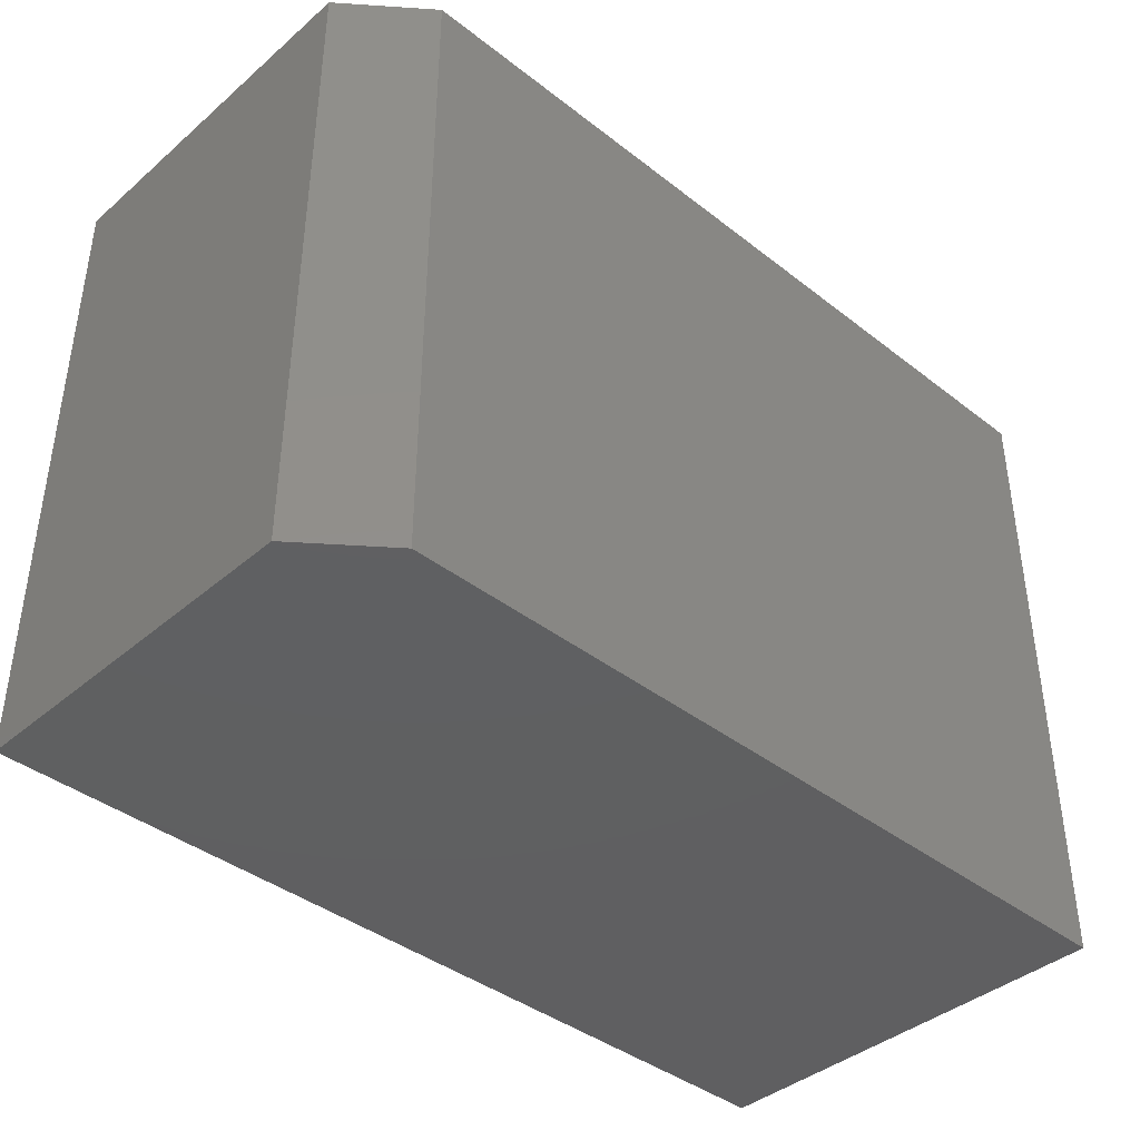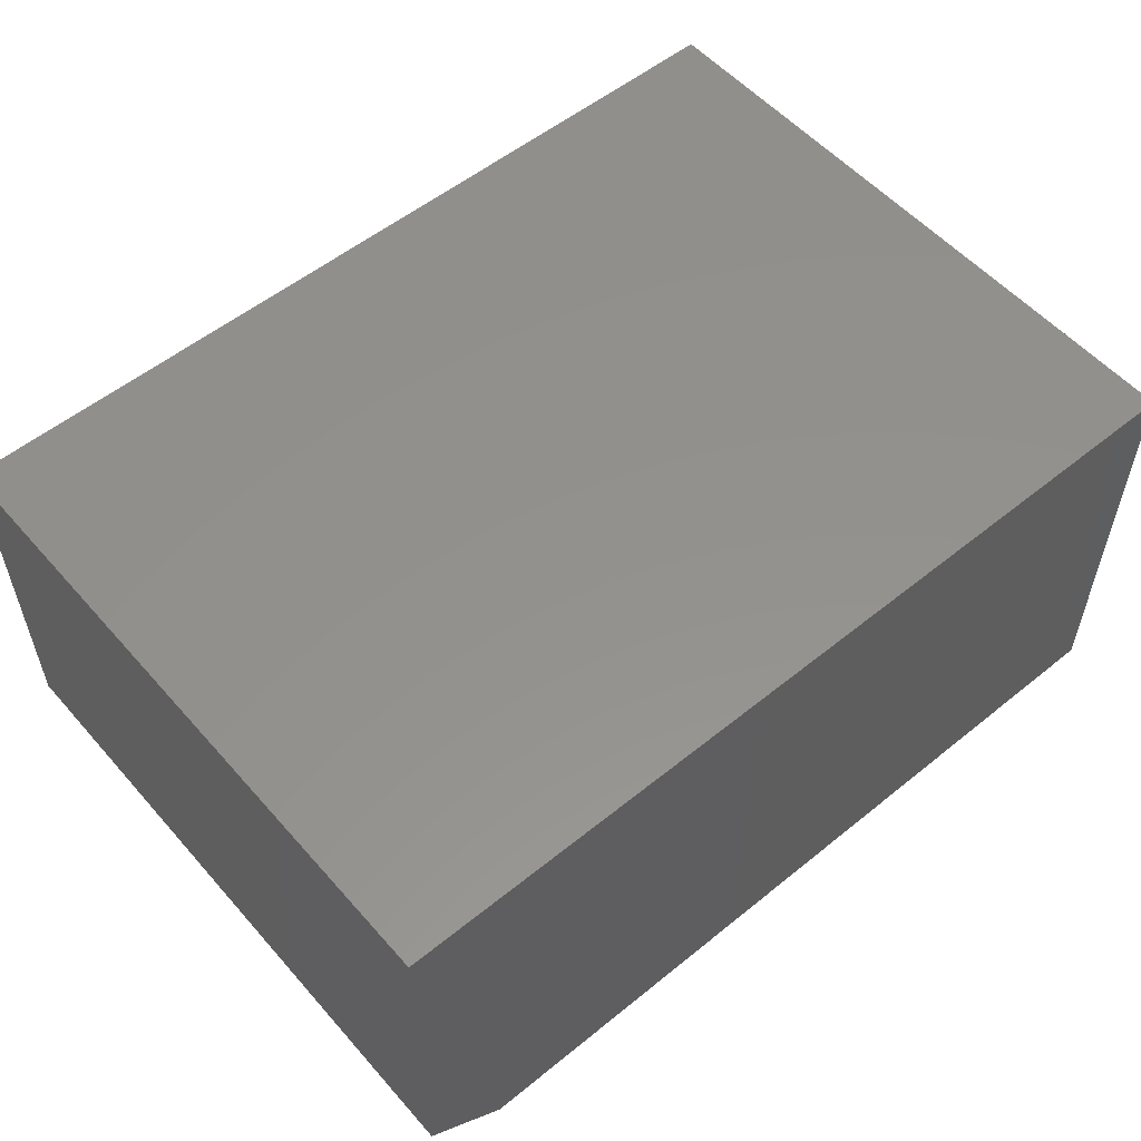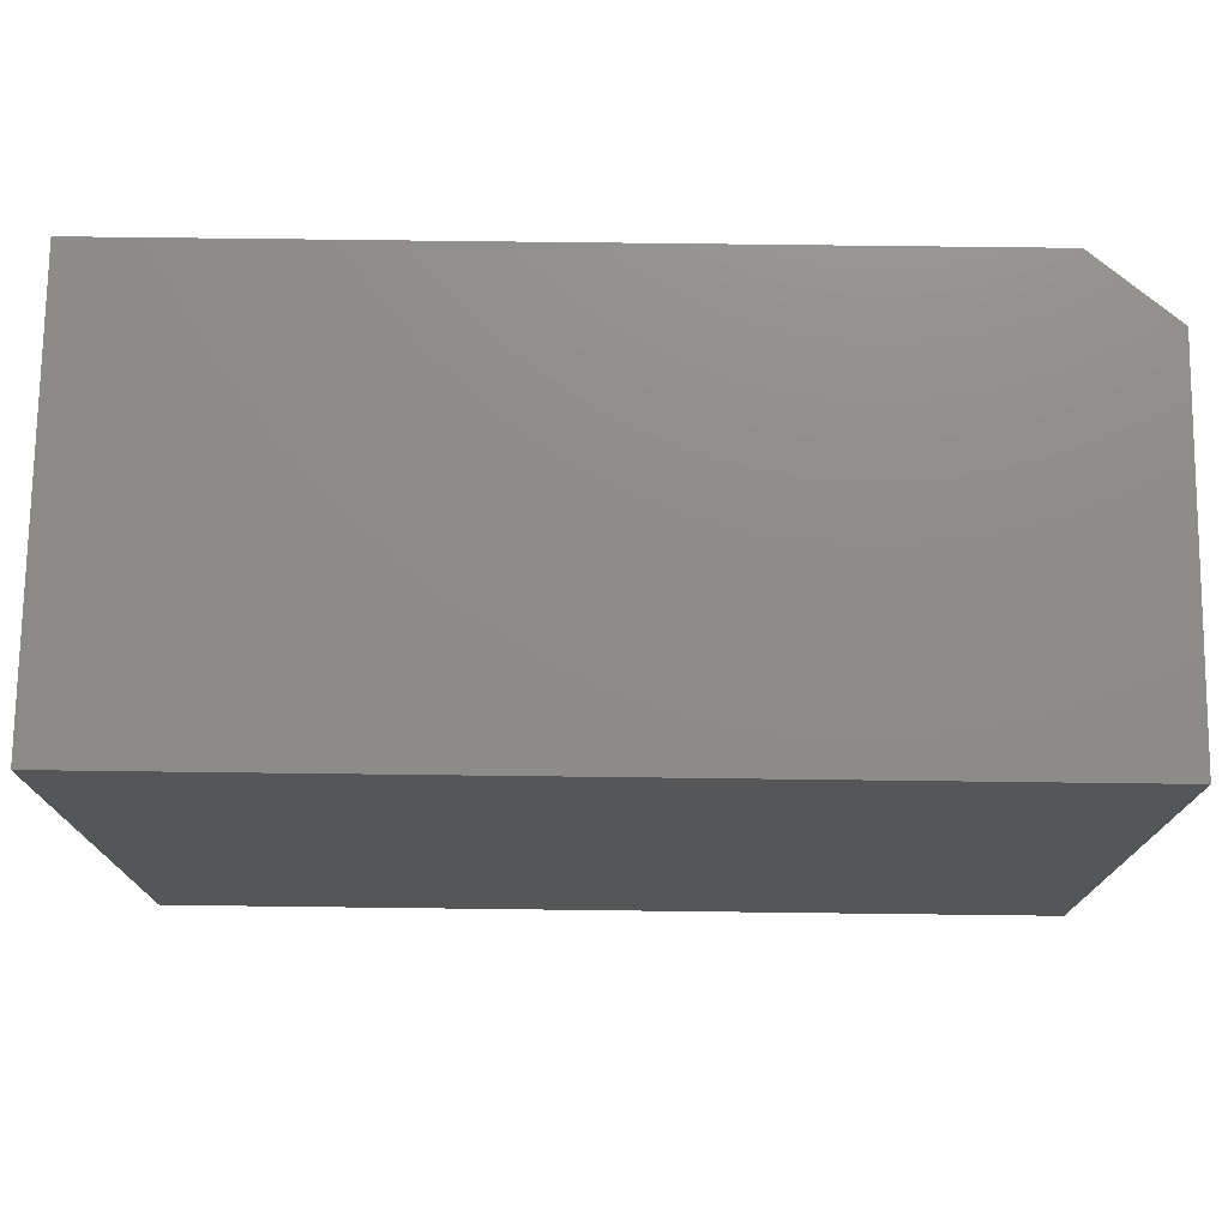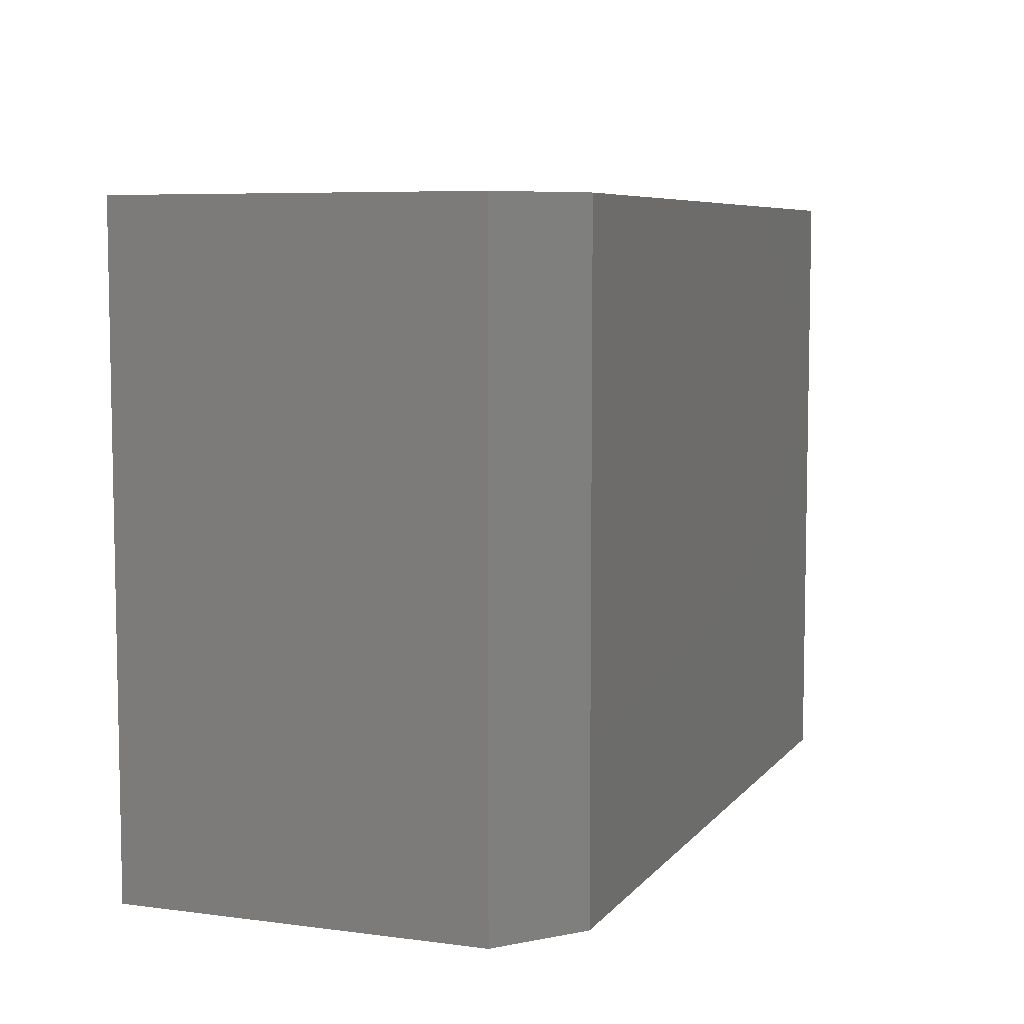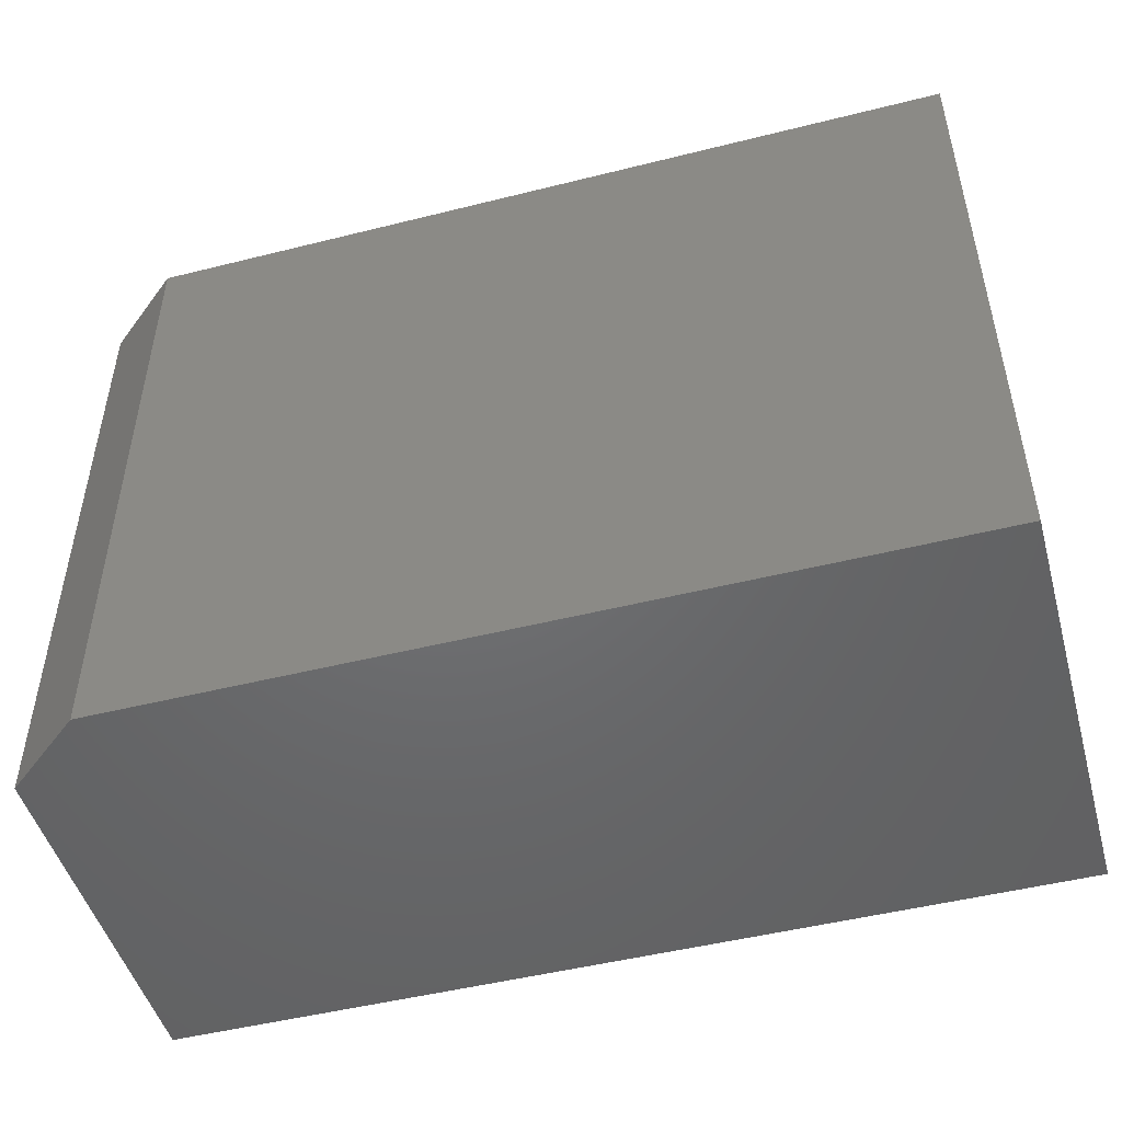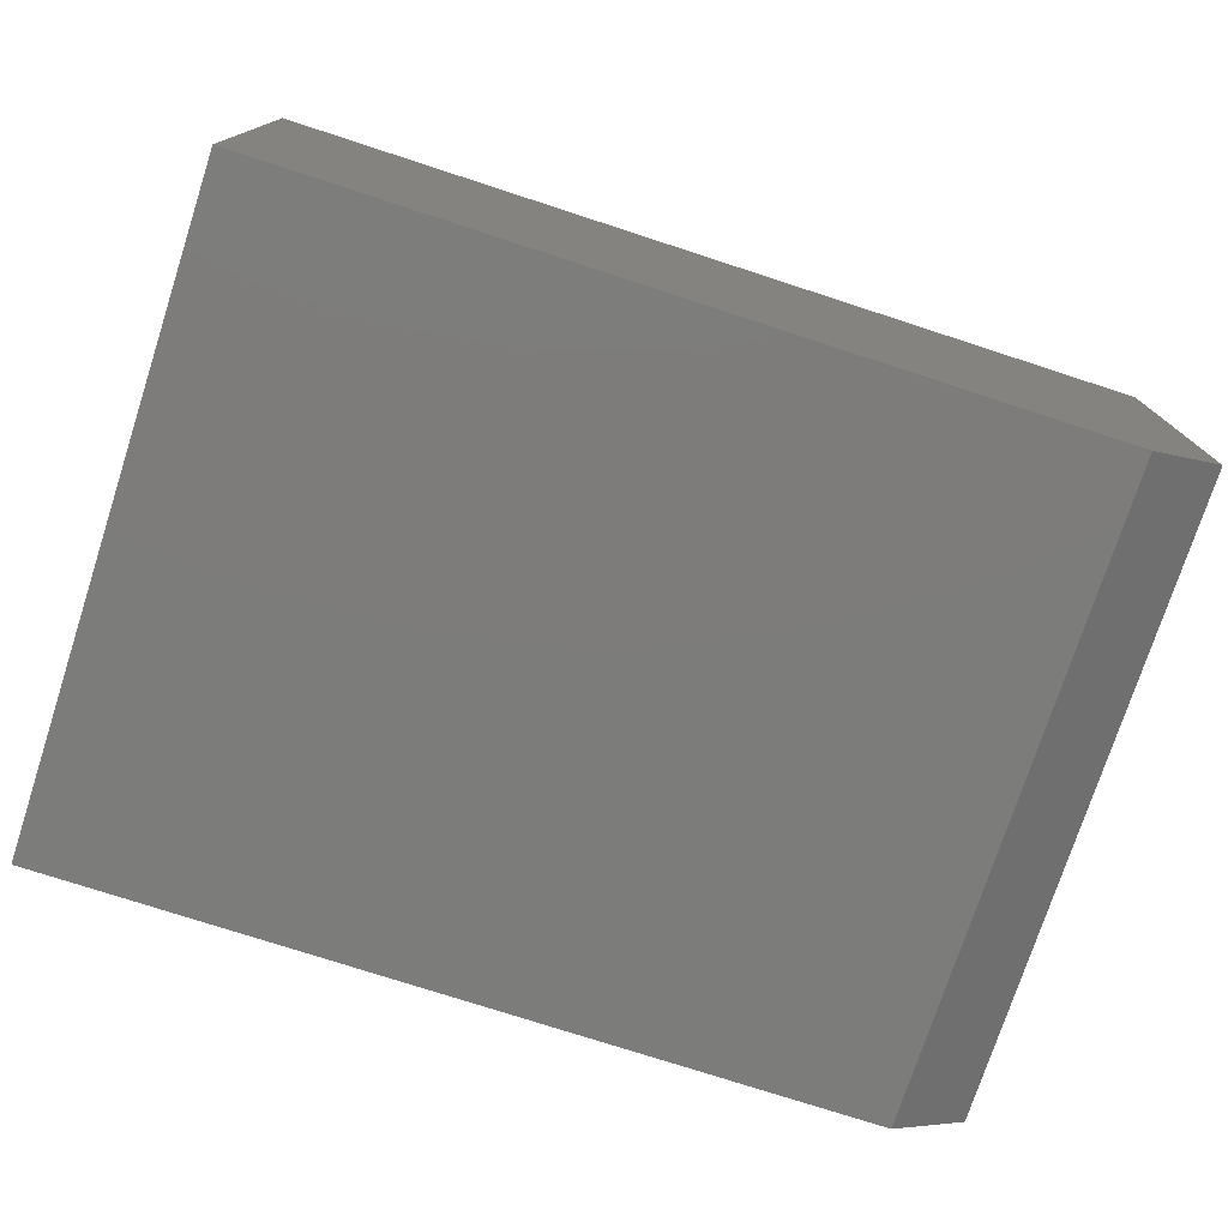
<metadata>
{"format":"stl","ext":"stl","renderer":"f3d","projection":"perspective","resolution":1024,"background":"white","views":[{"elev":-40.2,"azim":-43.7,"up":"+Z"},{"elev":55.0,"azim":-40.5,"up":"+Y"},{"elev":74.7,"azim":-179.3,"up":"+Z"},{"elev":6.8,"azim":-69.0,"up":"+Z"},{"elev":-48.7,"azim":15.6,"up":"+Z"},{"elev":-75.7,"azim":162.0,"up":"+Y"}]}
</metadata>
<code>
# stl→obj: 10 verts, 16 faces
v -0.5234 -0.6719 -0.4922
v 0.75 -0.6719 -0.4922
v -0.5234 -0.6719 0.5235
v 0.75 -0.6719 0.5235
v -0.6484 -0.5703 0.5235
v -0.6484 5.638e-17 0.5235
v -0.6484 -0.5703 -0.4922
v -0.6484 0 -0.4922
v 0.75 2.116e-16 0.5235
v 0.75 1.553e-16 -0.4922
f 1 2 3
f 3 2 4
f 5 6 7
f 7 6 8
f 4 9 3
f 3 9 6
f 3 6 5
f 10 2 8
f 8 2 1
f 8 1 7
f 1 3 7
f 7 3 5
f 8 6 10
f 10 6 9
f 2 10 4
f 4 10 9

</code>
